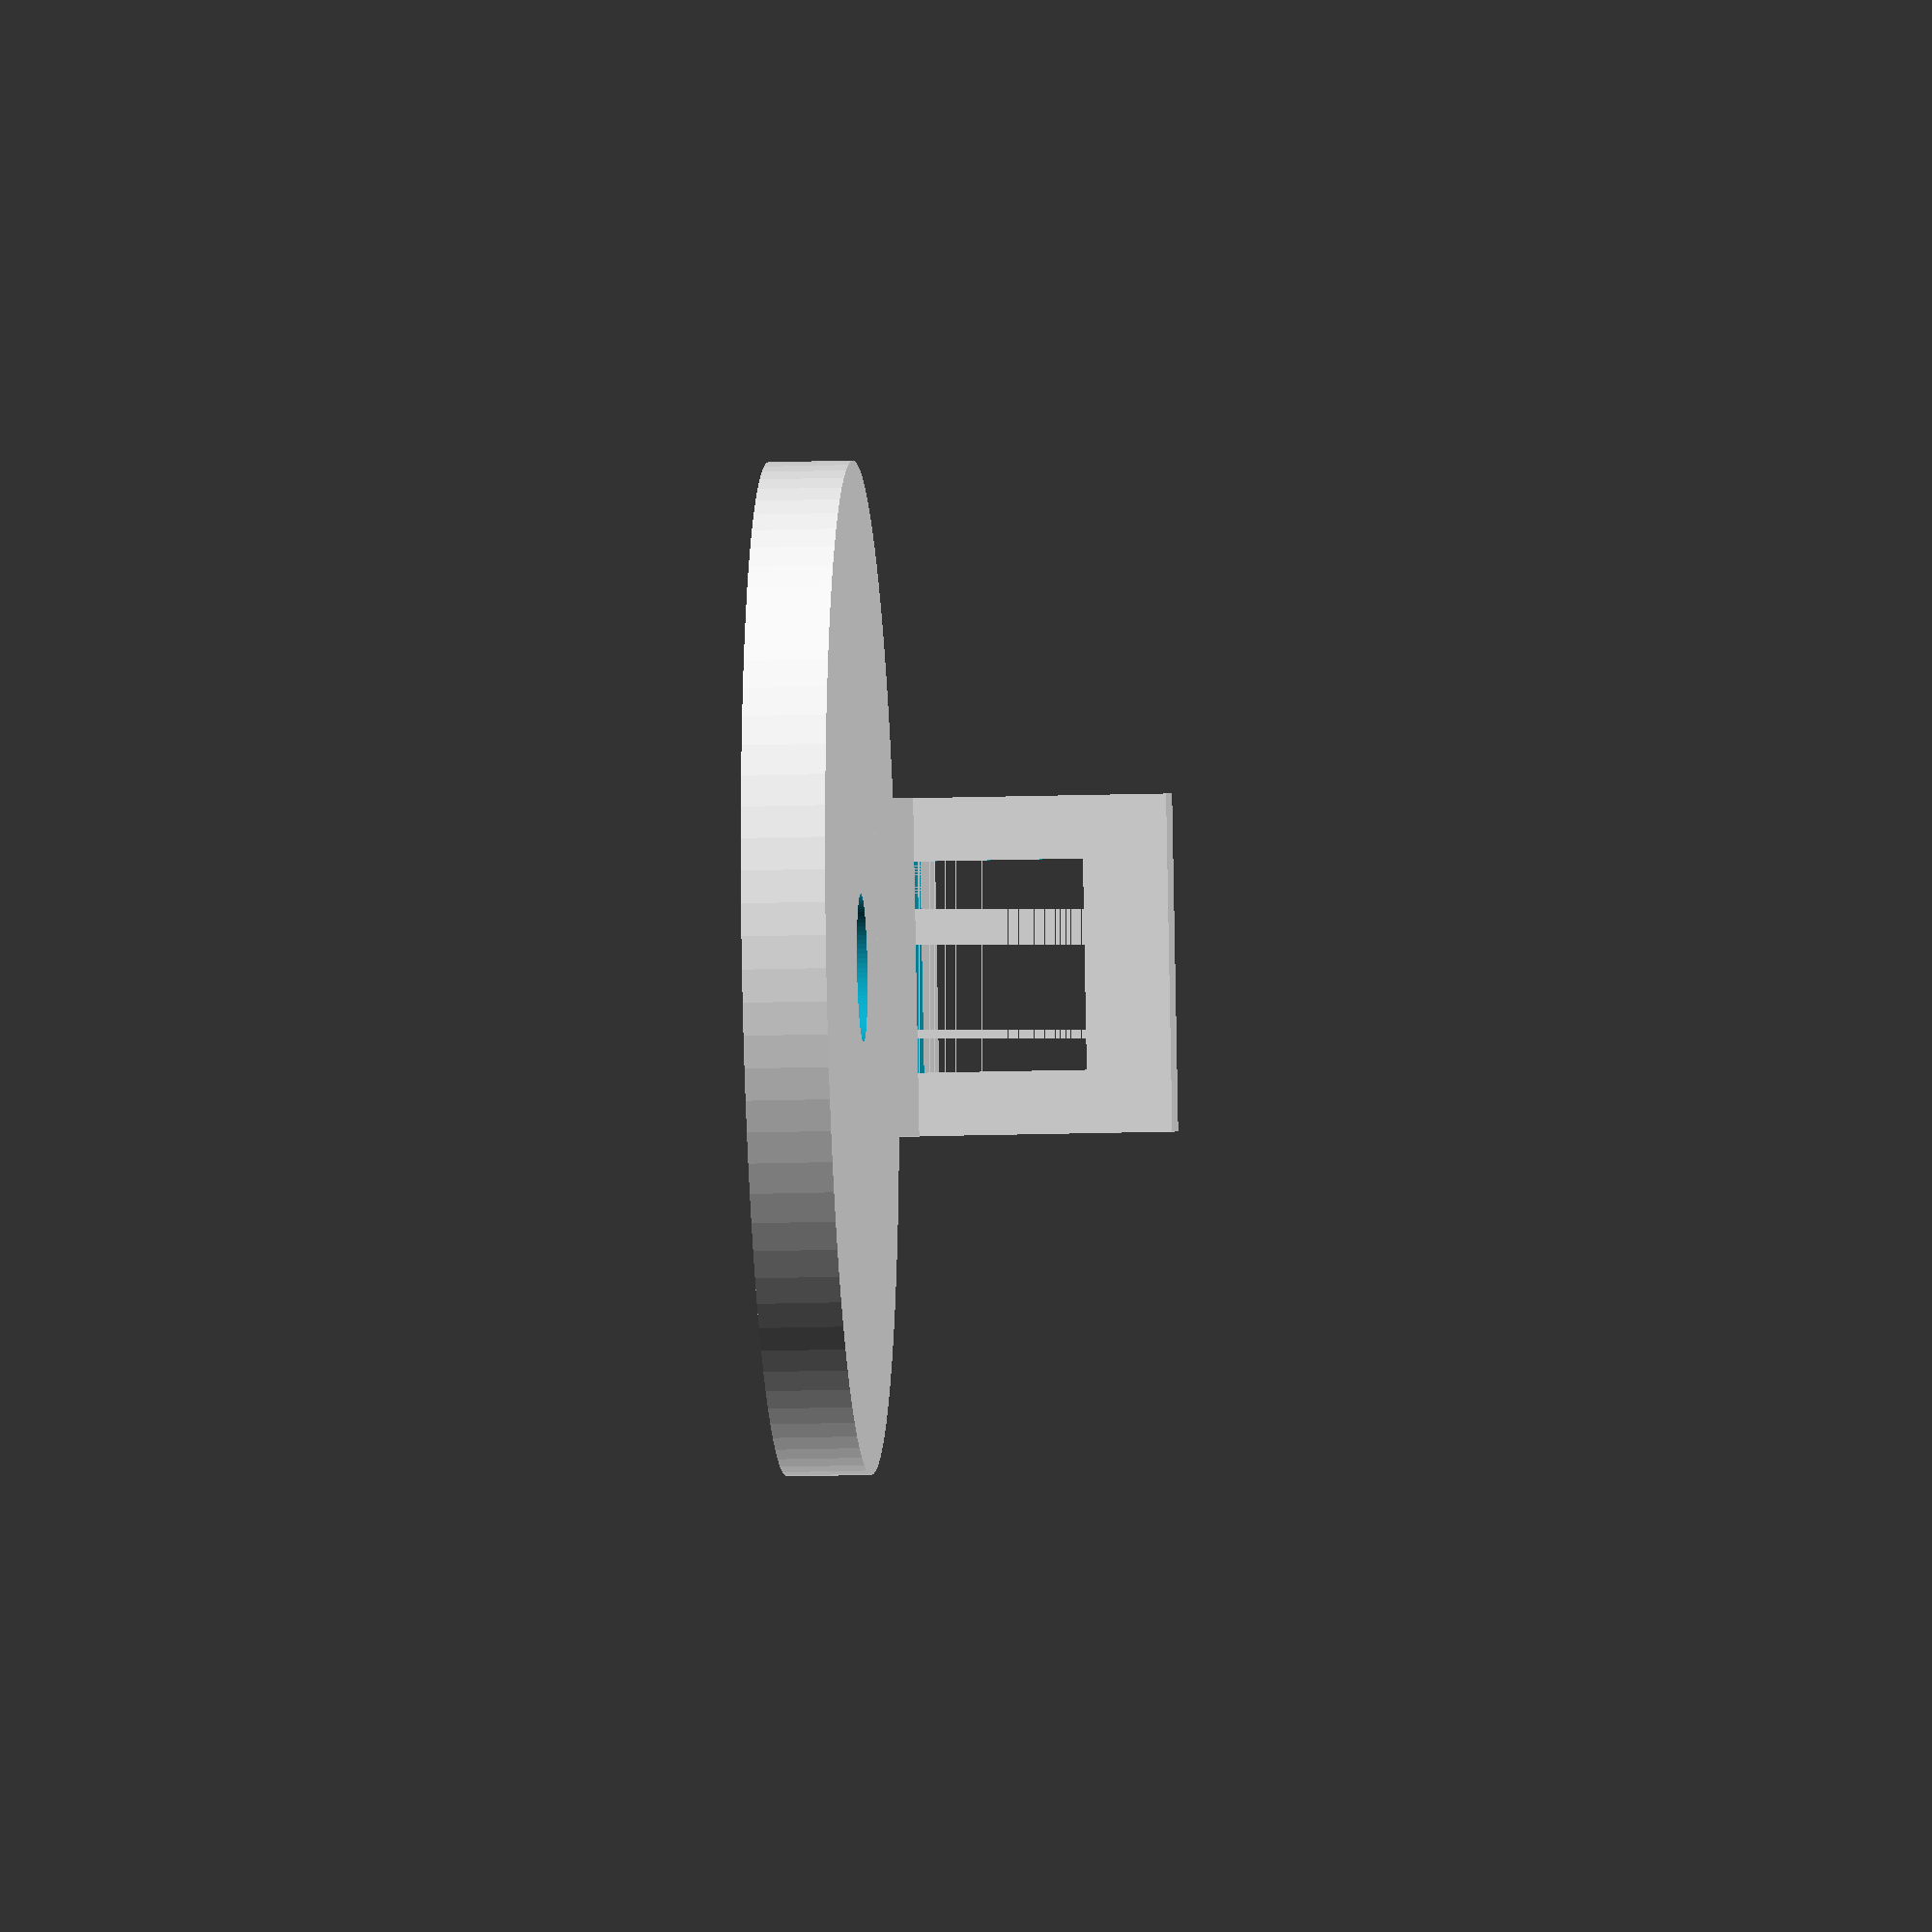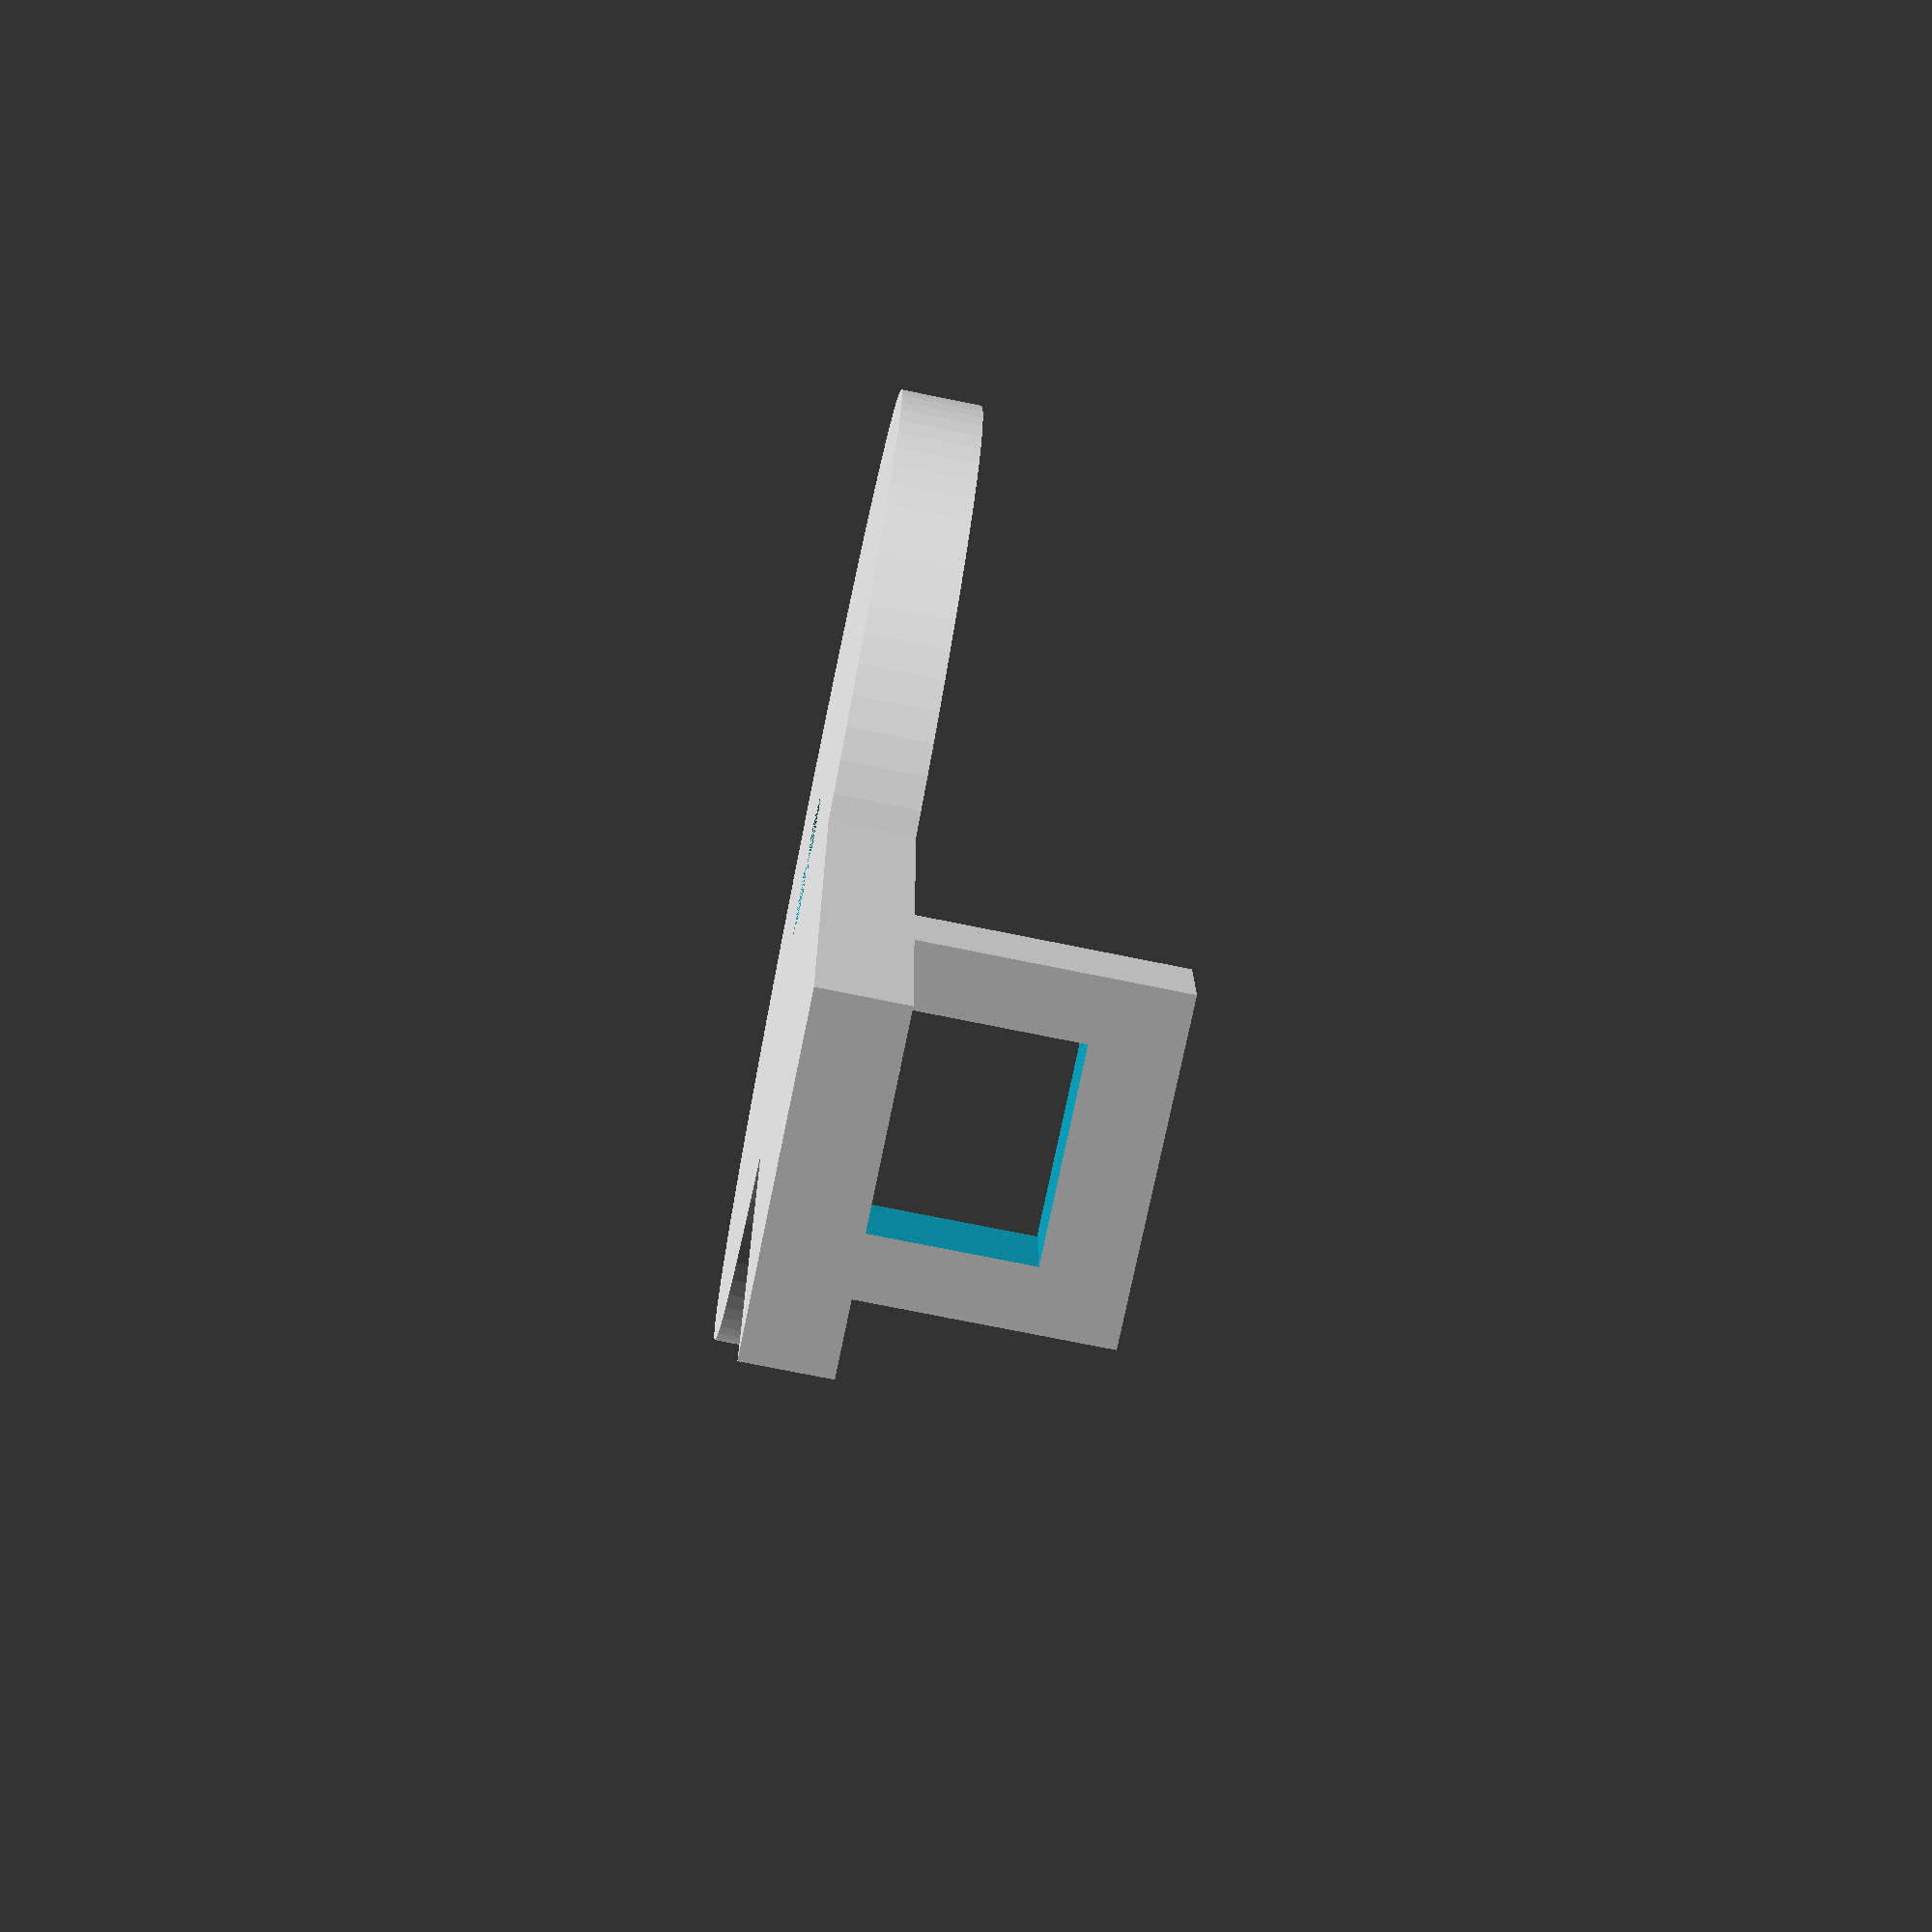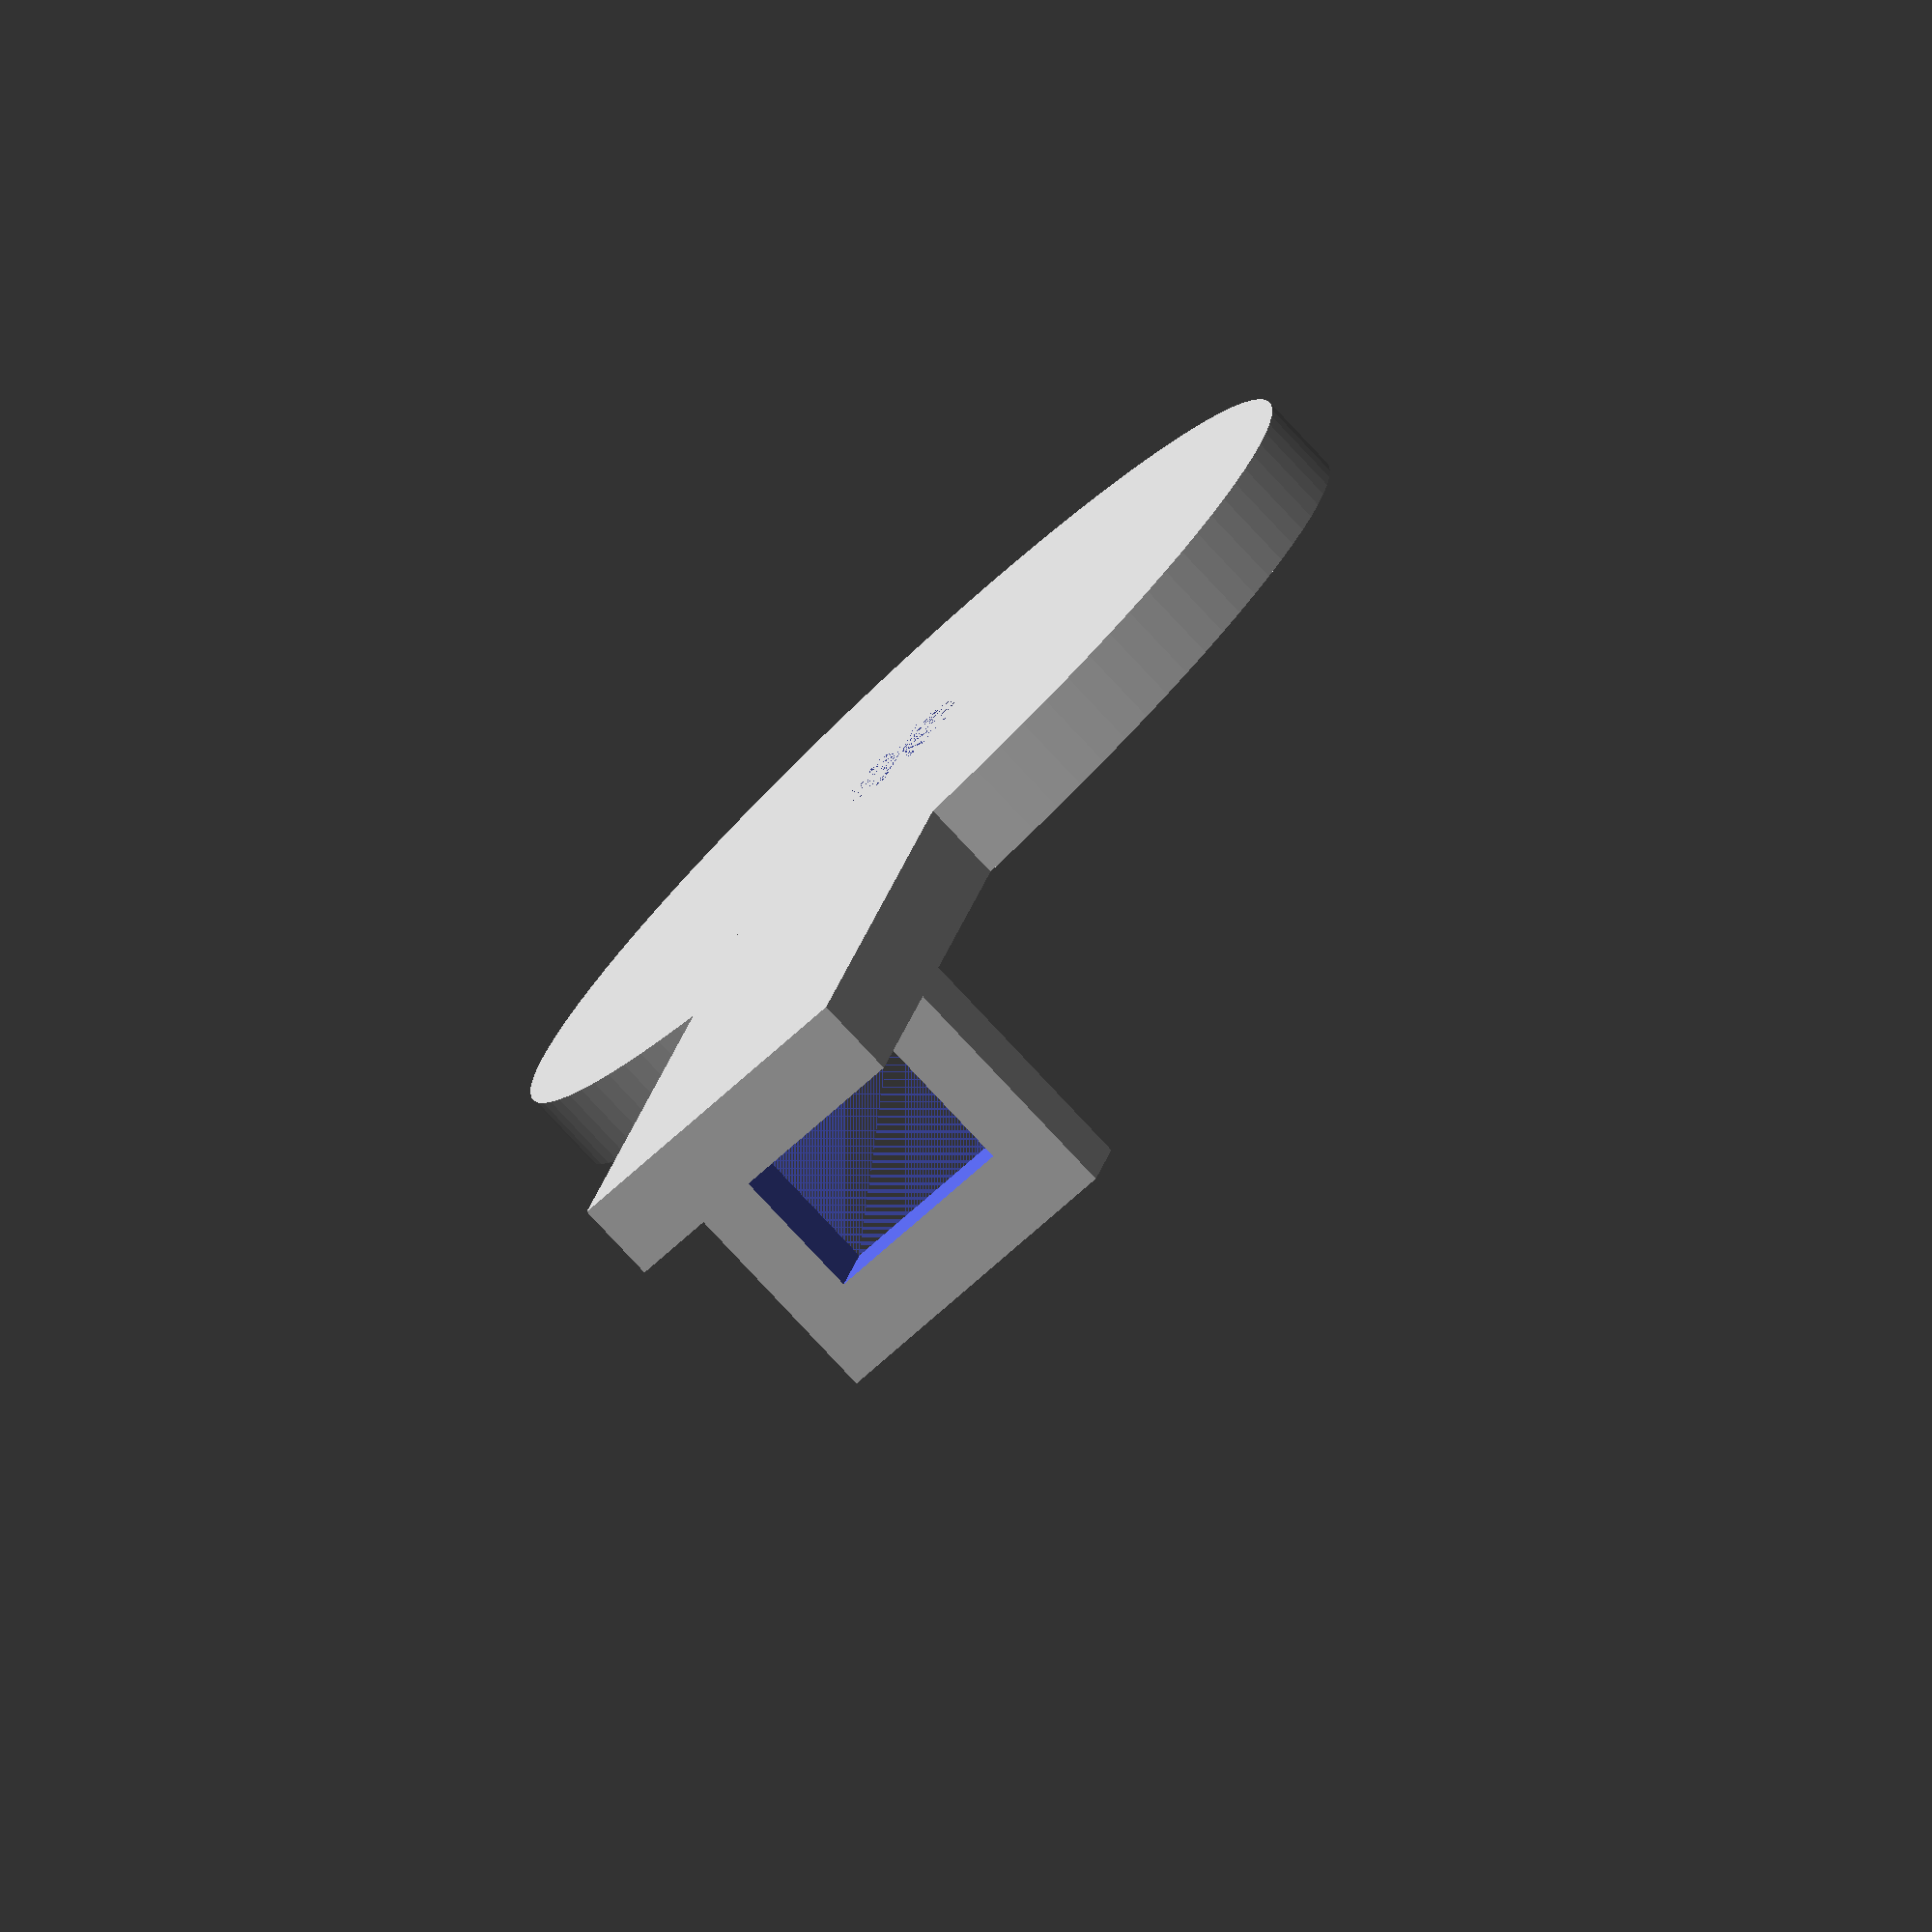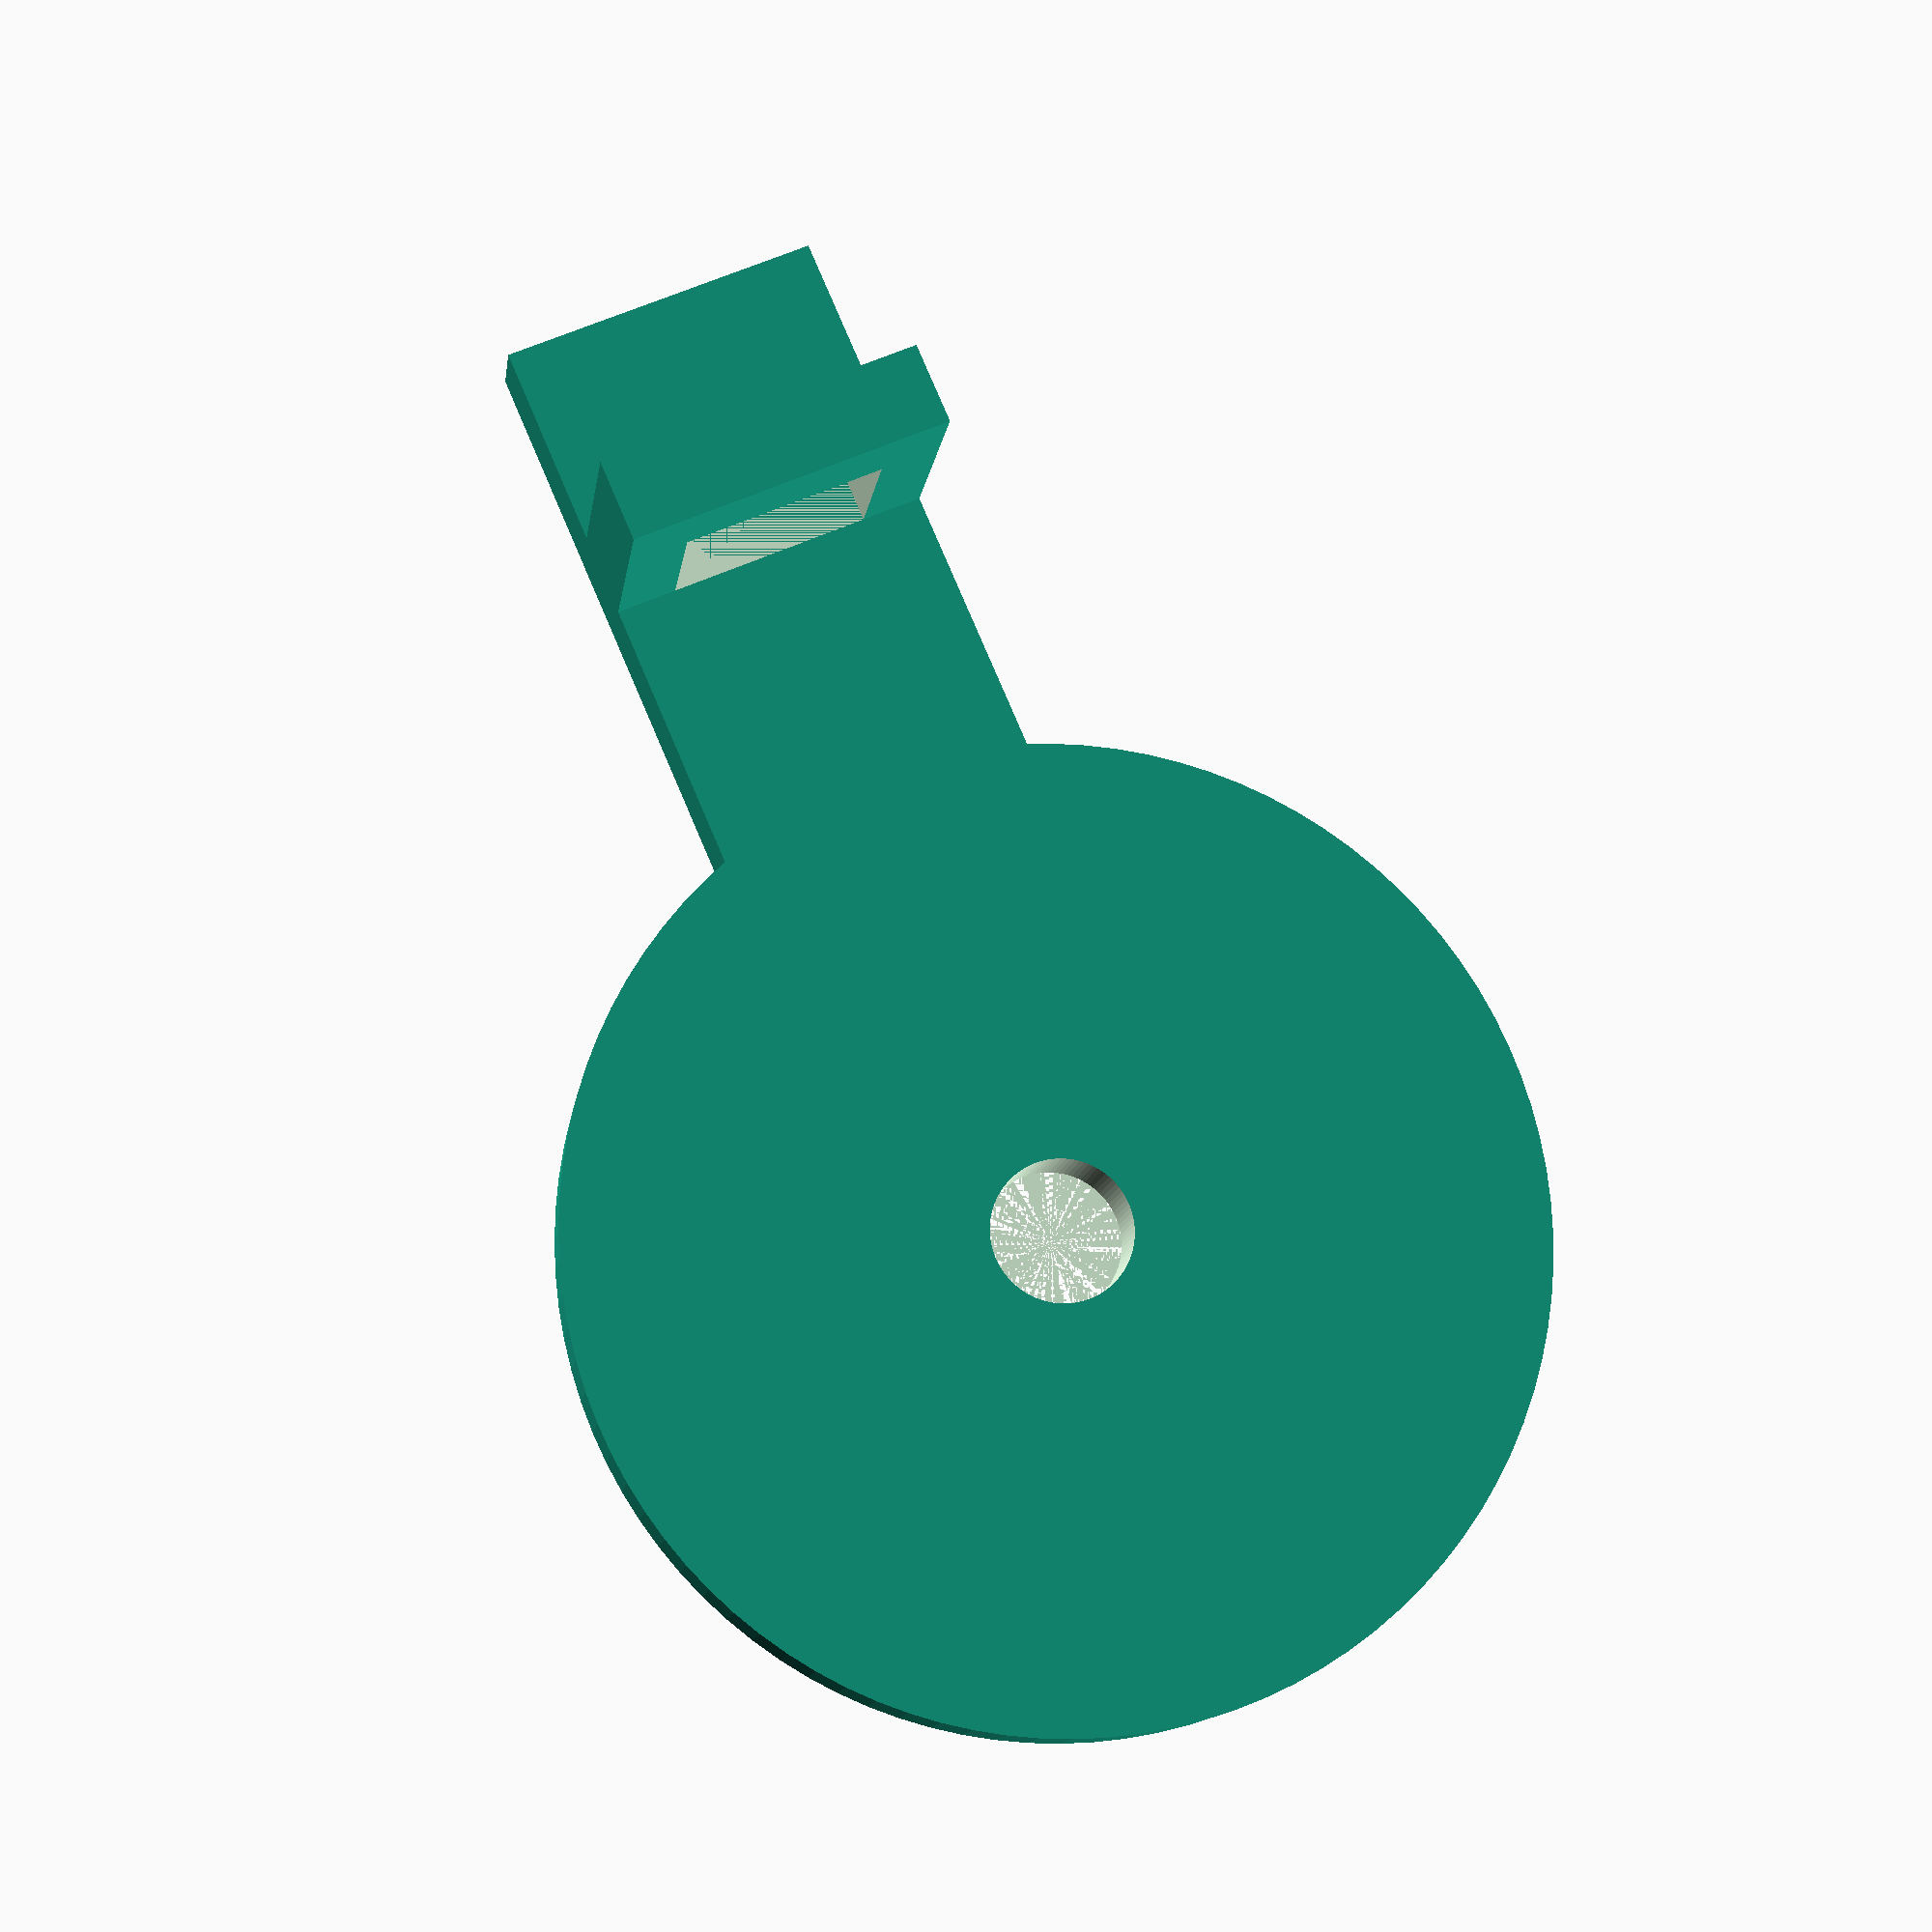
<openscad>
$fn = 96;

driveDiameter = 12;
camDiameter = 20;
shaftDiameter = 3;
shaftFlatOffset = .5;
shaftOffset = 2;
slop = .5;


*assembled();
print();

module assembled() {
  drive();
  cam();
  base();
}

module print() {
  translate([25,0,0])
  drive();
  cam();
  !translate([-30,0,2])
  base();
}


module base() {
  translate([shaftOffset,0,-2]) {
    difference() {
      cylinder(r=(camDiameter+4)/2, h=2);
      cylinder(r=(shaftDiameter+slop)/2, h=5);
    }
    translate([-4,-25,0])
    cube([8,20,2]);
    translate([-4,-20,2])
    difference() {
      cube([8,2,6]);
      translate([1.5,-.01,0])
      cube([5,2.011,4]);
    }
  }
}

module drive() {
  difference() {
    cylinder(r1=driveDiameter/2, r2=driveDiameter/2+2, h=5);
    translate([shaftOffset, 0])
    shaft();
  }
}

module cam() {
  rotate([0,0,5]) {
    difference() {
      union() {
        linear_extrude(3)
        translate([-1.25, -35])
        square([2.5,30]);
        cylinder(r=camDiameter/2, h=5);
      }
      translate([0,0,-.0005])
      cylinder(
        r1=(driveDiameter+slop)/2,
        r2=(driveDiameter+slop)/2+2,
        h=5.001
      );
    }
  }
}

module shaft() {
  translate([0,0,-0.0005])
  linear_extrude(5.001)
  difference() {
    circle((shaftDiameter+slop)/2);
    translate([shaftDiameter/2-shaftFlatOffset,-2.5])
    square([5,5]);
  }
}
</openscad>
<views>
elev=194.5 azim=75.5 roll=265.8 proj=o view=wireframe
elev=252.7 azim=181.8 roll=281.6 proj=p view=solid
elev=259.9 azim=165.4 roll=317.0 proj=o view=wireframe
elev=192.1 azim=336.6 roll=187.4 proj=p view=wireframe
</views>
